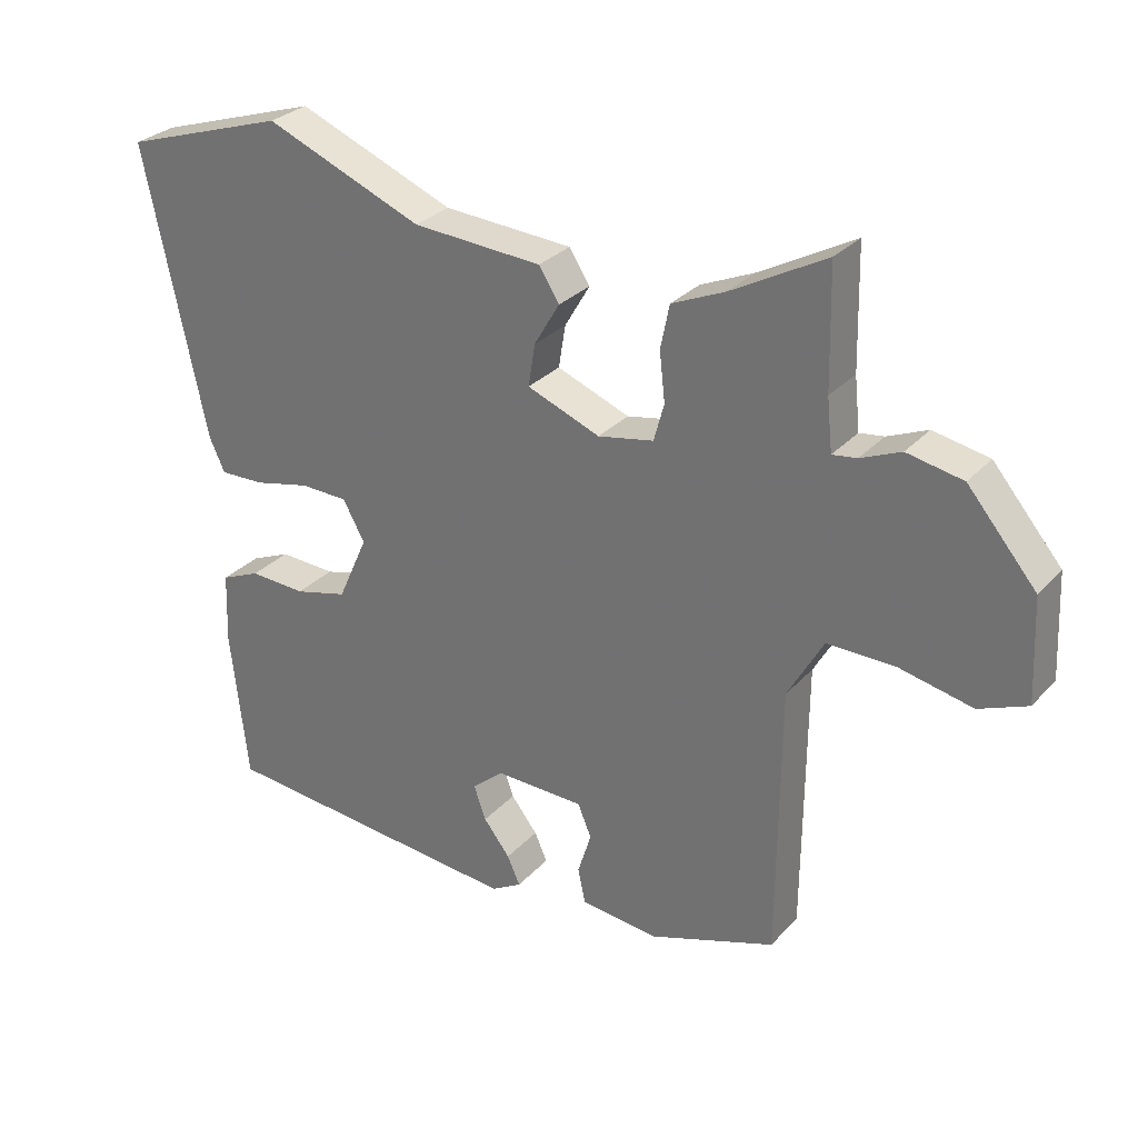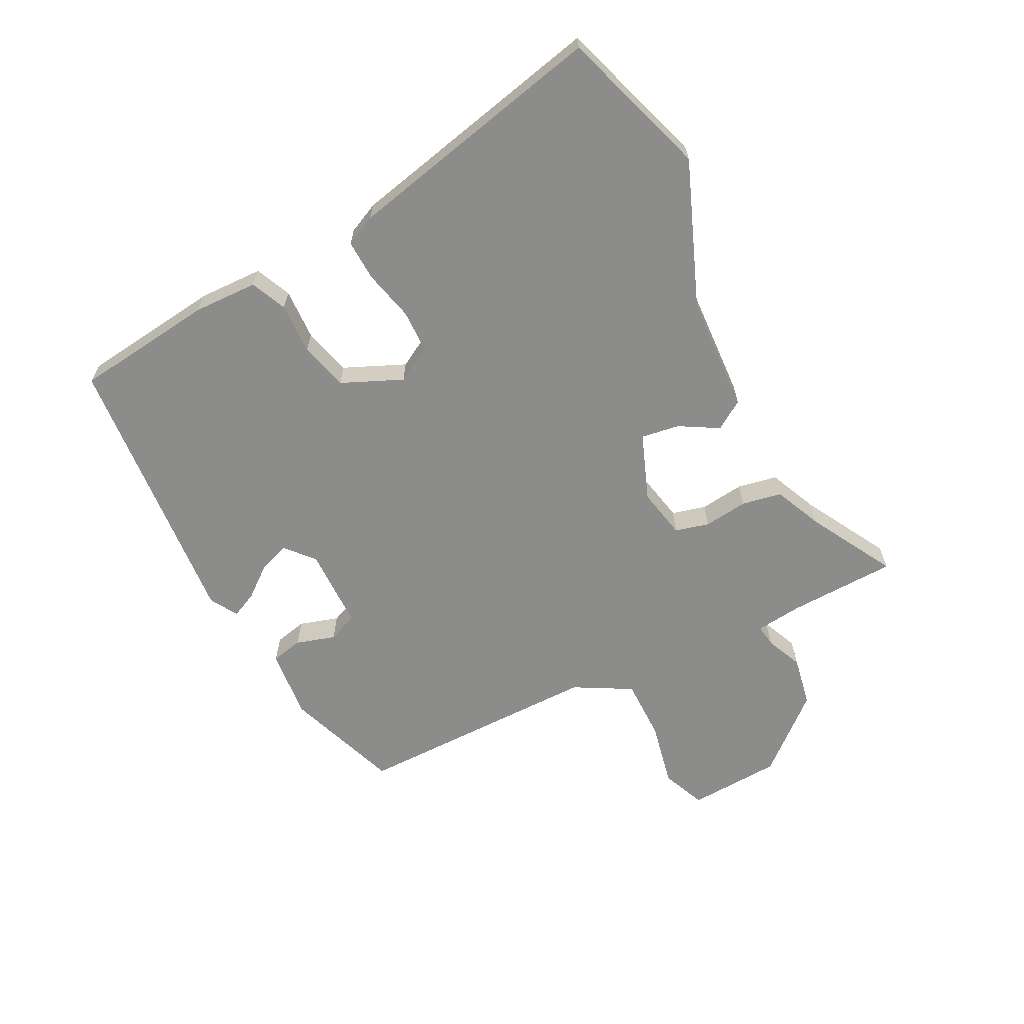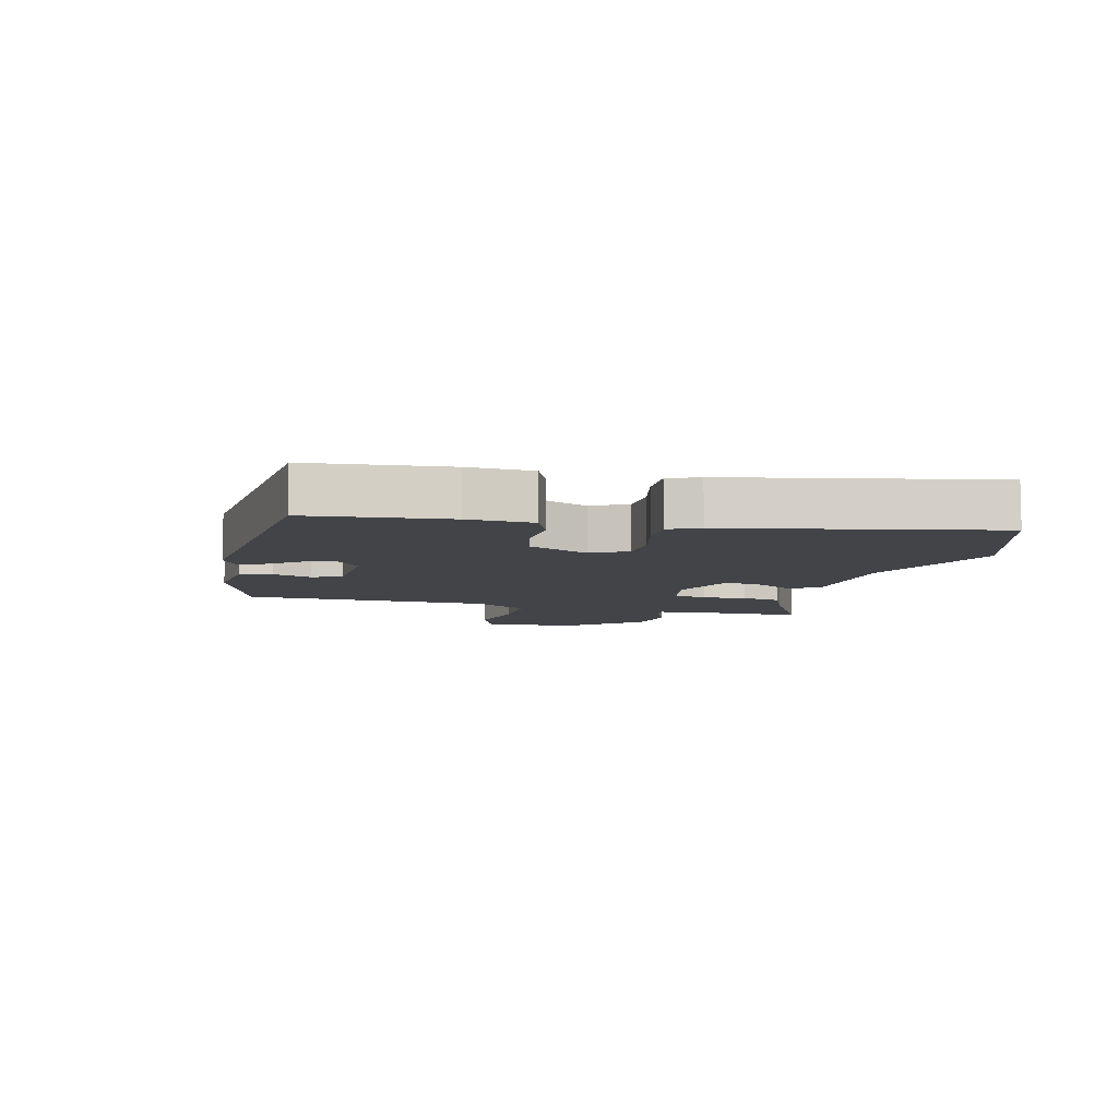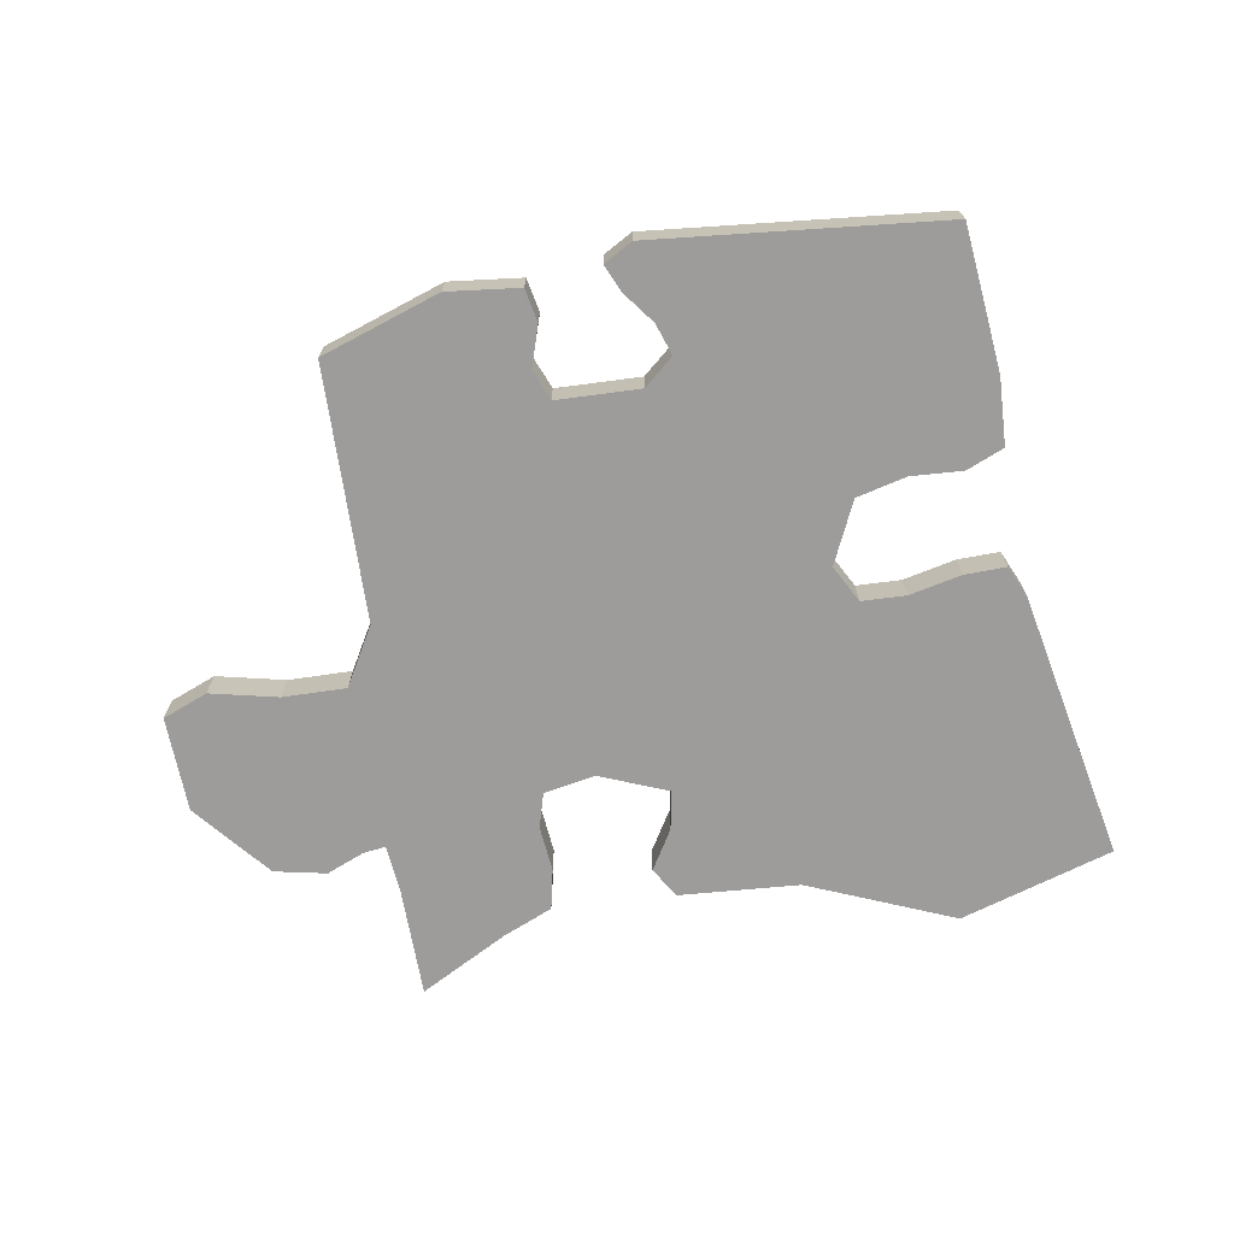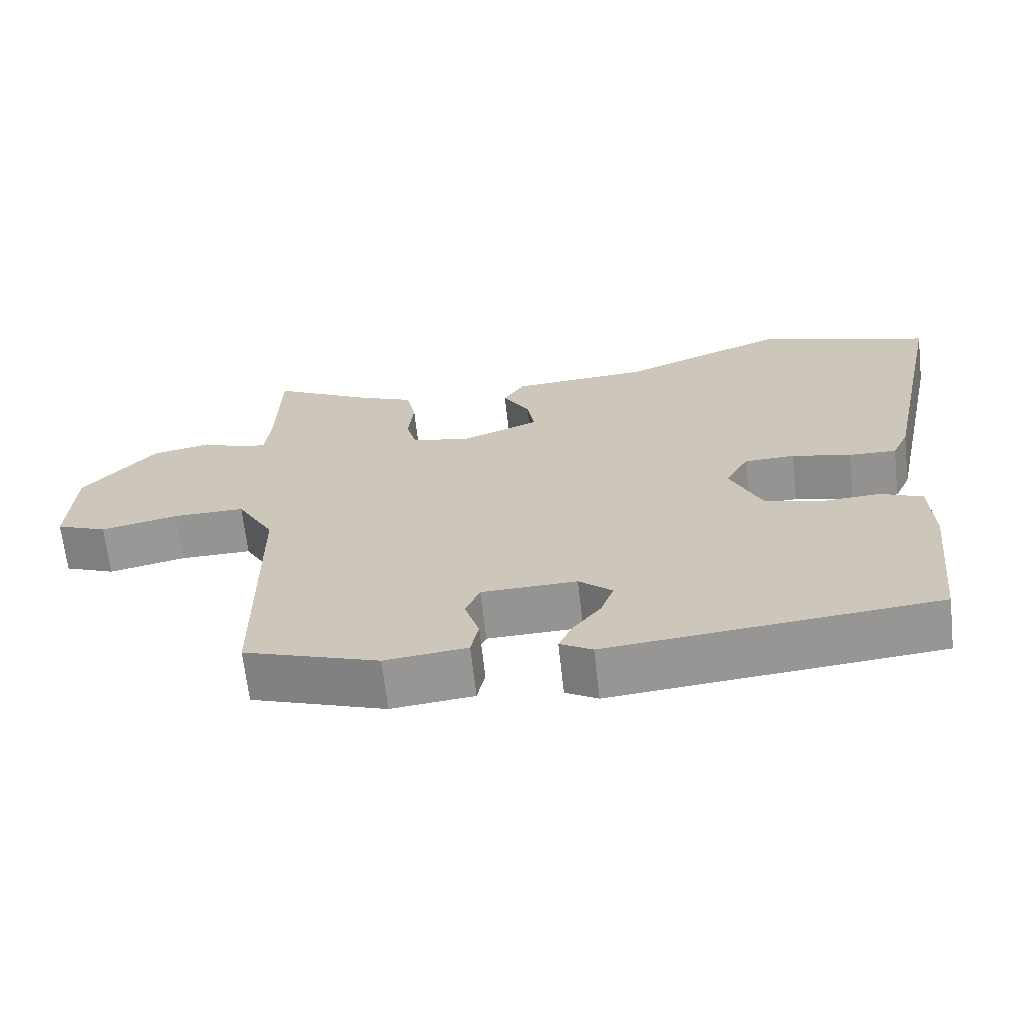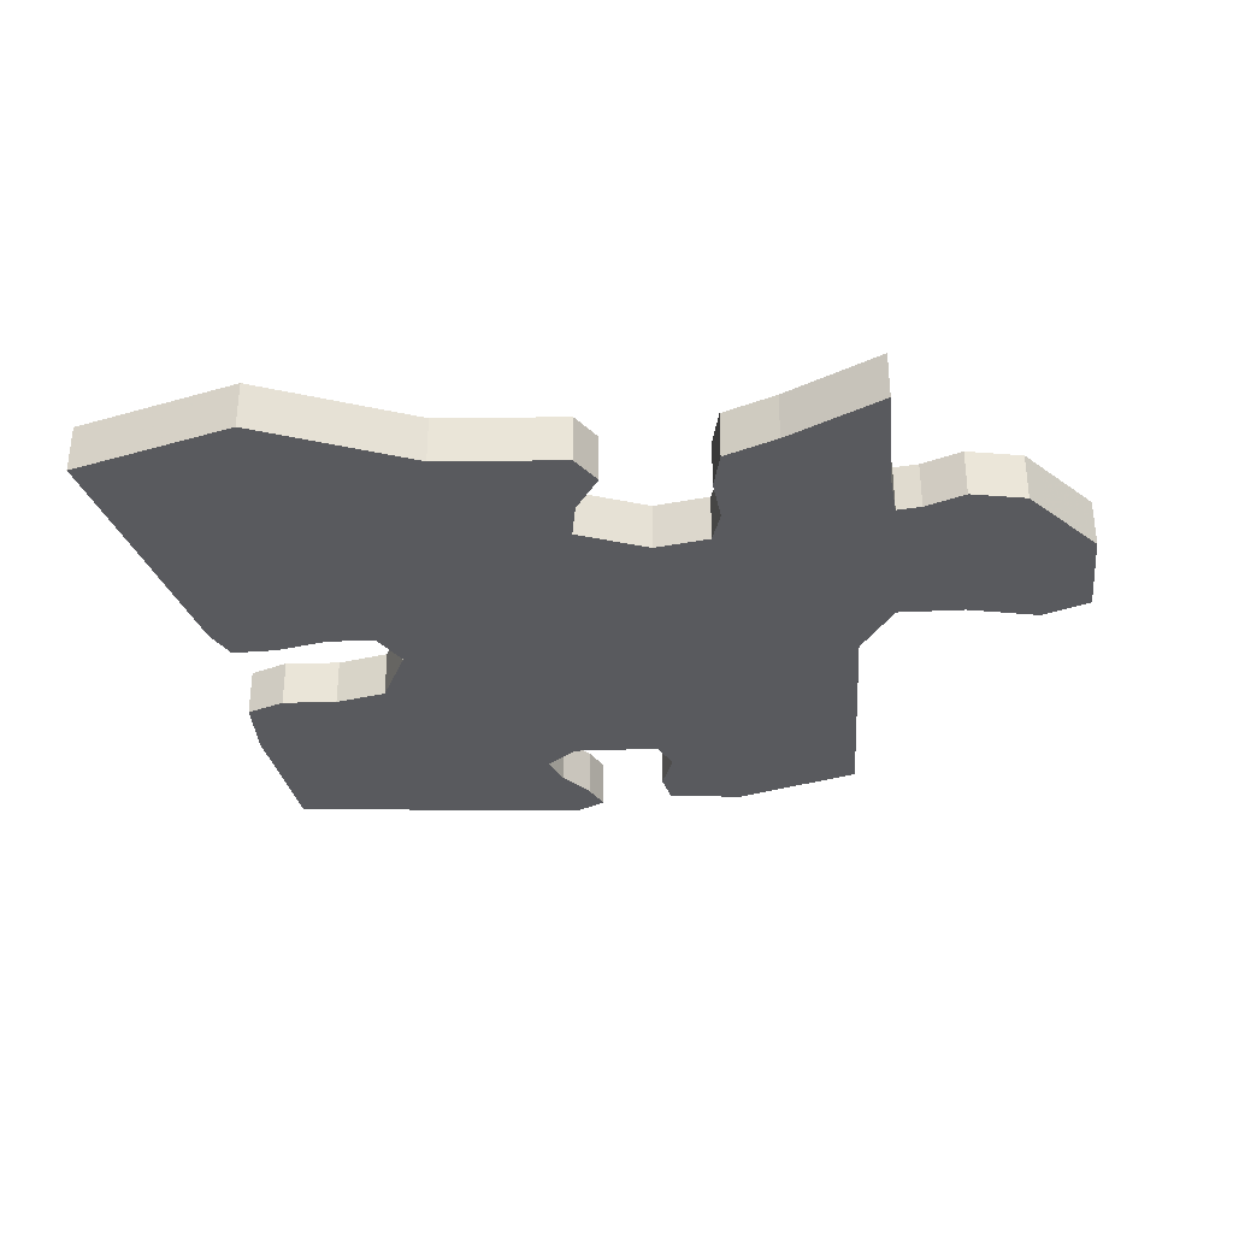
<metadata>
{"format":"obj","ext":"obj","renderer":"f3d","projection":"perspective","resolution":1024,"background":"white","views":[{"elev":29.3,"azim":33.5,"up":"+Z"},{"elev":-64.1,"azim":-62.5,"up":"+Y"},{"elev":-7.8,"azim":-104.5,"up":"+Y"},{"elev":-70.3,"azim":-171.1,"up":"+Y"},{"elev":-66.9,"azim":-173.6,"up":"+Z"},{"elev":-31.8,"azim":4.5,"up":"+Y"}]}
</metadata>
<code>
v -0.553 0.07 0.483
v -0.312 0.07 0.56
v -0.081 0.07 0.466
v 0.109 0.07 0.454
v 0.139 0.07 0.407
v 0.102 0.07 0.344
v 0.092 0.07 0.282
v 0.199 0.07 0.24
v 0.281 0.07 0.256
v 0.296 0.07 0.311
v 0.288 0.07 0.383
v 0.301 0.07 0.447
v 0.379 0.07 0.481
v 0.518 0.07 0.557
v 0.522 0.07 0.382
v 0.53 0.07 0.306
v 0.566 0.07 0.311
v 0.625 0.07 0.336
v 0.707 0.07 0.32
v 0.808 0.07 0.201
v 0.815 0.07 0.05
v 0.744 0.07 0.021
v 0.637 0.07 0.044
v 0.537 0.07 0.045
v 0.485 0.07 -0.047
v 0.482 0.07 -0.448
v 0.295 0.07 -0.513
v 0.181 0.07 -0.501
v 0.17 0.07 -0.449
v 0.19 0.07 -0.385
v 0.17 0.07 -0.337
v 0.038 0.07 -0.334
v -0.008 0.07 -0.374
v 0.01 0.07 -0.424
v 0.049 0.07 -0.474
v 0.068 0.07 -0.516
v 0.023 0.07 -0.542
v -0.432 0.07 -0.501
v -0.457 0.07 -0.275
v -0.453 0.07 -0.17
v -0.395 0.07 -0.145
v -0.312 0.07 -0.149
v -0.234 0.07 -0.129
v -0.19 0.07 -0.031
v -0.222 0.07 0.027
v -0.292 0.07 0.029
v -0.374 0.07 0.01
v -0.44 0.07 0.008
v -0.463 0.07 0.058
v -0.553 0 0.483
v -0.312 0 0.56
v -0.081 0 0.466
v 0.109 0 0.454
v 0.139 0 0.407
v 0.102 0 0.344
v 0.092 0 0.282
v 0.199 0 0.24
v 0.281 0 0.256
v 0.296 0 0.311
v 0.288 0 0.383
v 0.301 0 0.447
v 0.379 0 0.481
v 0.518 0 0.557
v 0.522 0 0.382
v 0.53 0 0.306
v 0.566 0 0.311
v 0.625 0 0.336
v 0.707 0 0.32
v 0.808 0 0.201
v 0.815 0 0.05
v 0.744 0 0.021
v 0.637 0 0.044
v 0.537 0 0.045
v 0.485 0 -0.047
v 0.482 0 -0.448
v 0.295 0 -0.513
v 0.181 0 -0.501
v 0.17 0 -0.449
v 0.19 0 -0.385
v 0.17 0 -0.337
v 0.038 0 -0.334
v -0.008 0 -0.374
v 0.01 0 -0.424
v 0.049 0 -0.474
v 0.068 0 -0.516
v 0.023 0 -0.542
v -0.432 0 -0.501
v -0.457 0 -0.275
v -0.453 0 -0.17
v -0.395 0 -0.145
v -0.312 0 -0.149
v -0.234 0 -0.129
v -0.19 0 -0.031
v -0.222 0 0.027
v -0.292 0 0.029
v -0.374 0 0.01
v -0.44 0 0.008
v -0.463 0 0.058
f 1 2 3
f 49 1 3
f 48 49 3
f 47 48 3
f 46 47 3
f 4 5 6
f 3 4 6
f 46 3 6
f 45 46 6
f 44 45 6 7
f 43 44 7 8
f 40 41 42
f 39 40 42
f 38 39 42
f 37 38 42
f 36 37 42
f 35 36 42
f 34 35 42
f 33 34 42 43
f 43 8 9
f 33 43 9
f 32 33 9
f 28 29 30
f 27 28 30
f 26 27 30
f 25 26 30
f 24 25 30 31
f 21 22 23
f 20 21 23
f 19 20 23
f 18 19 23
f 17 18 23
f 16 17 23 24
f 31 32 9
f 24 31 9
f 16 24 9
f 15 16 9
f 10 11 12 13
f 13 14 15
f 10 13 15
f 9 10 15
f 52 51 50
f 52 50 98
f 52 98 97
f 52 97 96
f 52 96 95
f 55 54 53
f 55 53 52
f 55 52 95
f 55 95 94
f 56 55 94 93
f 57 56 93 92
f 91 90 89
f 91 89 88
f 91 88 87
f 91 87 86
f 91 86 85
f 91 85 84
f 91 84 83
f 92 91 83 82
f 58 57 92
f 58 92 82
f 58 82 81
f 79 78 77
f 79 77 76
f 79 76 75
f 79 75 74
f 80 79 74 73
f 72 71 70
f 72 70 69
f 72 69 68
f 72 68 67
f 72 67 66
f 73 72 66 65
f 58 81 80
f 58 80 73
f 58 73 65
f 58 65 64
f 62 61 60 59
f 64 63 62
f 64 62 59
f 64 59 58
f 1 50 51 2
f 2 51 52 3
f 3 52 53 4
f 4 53 54 5
f 5 54 55 6
f 6 55 56 7
f 7 56 57 8
f 8 57 58 9
f 9 58 59 10
f 10 59 60 11
f 11 60 61 12
f 12 61 62 13
f 13 62 63 14
f 14 63 64 15
f 15 64 65 16
f 16 65 66 17
f 17 66 67 18
f 18 67 68 19
f 19 68 69 20
f 20 69 70 21
f 21 70 71 22
f 22 71 72 23
f 23 72 73 24
f 24 73 74 25
f 25 74 75 26
f 26 75 76 27
f 27 76 77 28
f 28 77 78 29
f 29 78 79 30
f 30 79 80 31
f 31 80 81 32
f 32 81 82 33
f 33 82 83 34
f 34 83 84 35
f 35 84 85 36
f 36 85 86 37
f 37 86 87 38
f 38 87 88 39
f 39 88 89 40
f 40 89 90 41
f 41 90 91 42
f 42 91 92 43
f 43 92 93 44
f 44 93 94 45
f 45 94 95 46
f 46 95 96 47
f 47 96 97 48
f 48 97 98 49
f 49 98 50 1

</code>
